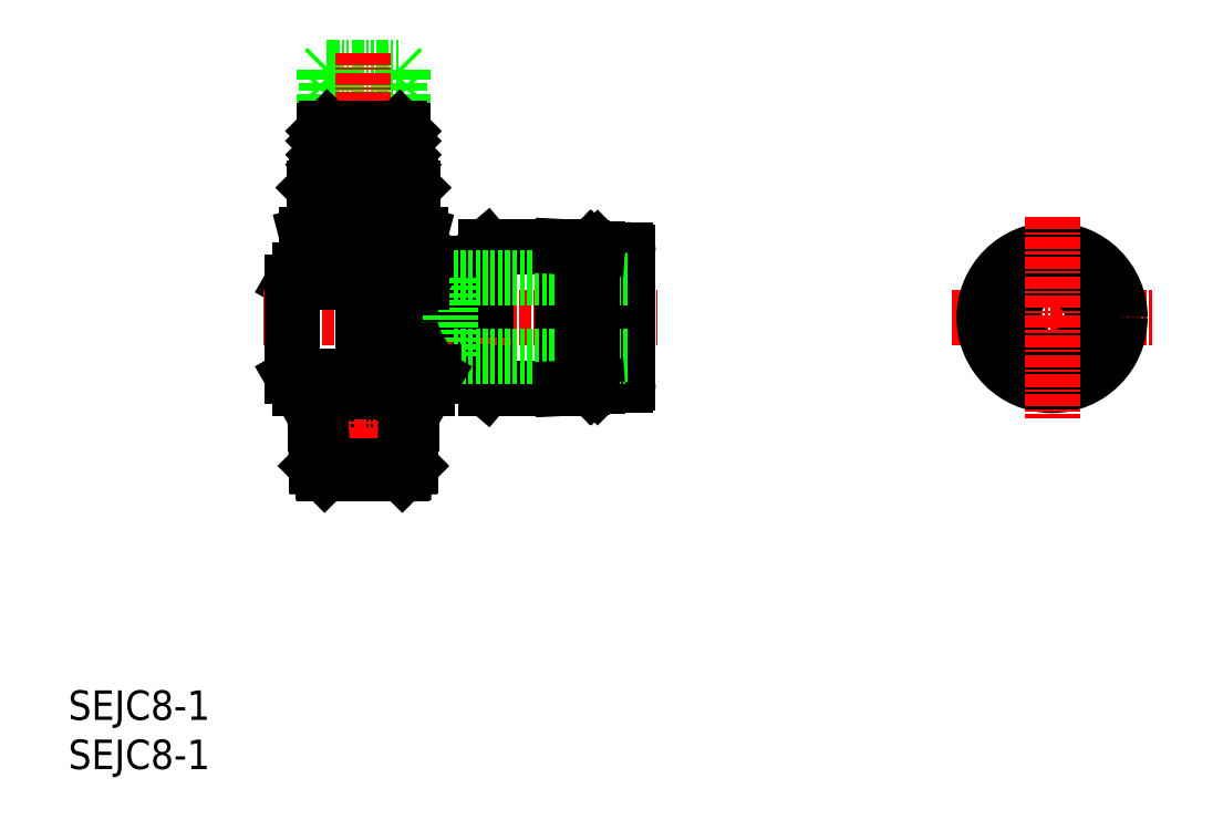
<metadata>
{"format":"dxf","ext":"dxf","renderer":"ezdxf+matplotlib","layout":"modelspace","background":"white","min_lineweight":24,"dpi":150}
</metadata>
<code>
0
SECTION
2
ENTITIES
0
INSERT
8
0
2
*U11
10
0
20
0
30
0
0
INSERT
8
0
2
*U12
10
0
20
0
30
0
0
LINE
8
0
10
42.5
20
45.15
30
0
11
42.5
21
38.7
31
0
0
LINE
8
0
10
40.5
20
45.15
30
0
11
40.5
21
40.4
31
0
0
LINE
8
0
10
23.49
20
50.7
30
0
11
22.8
21
49.5
31
0
0
LINE
8
0
10
23.49
20
38.7
30
0
11
22.8
21
39.9
31
0
0
LINE
8
0
10
23.49
20
50.7
30
0
11
37
21
50.7
31
0
0
LINE
8
0
10
25.1
20
38
30
0
11
34.9
21
38
31
0
0
LINE
8
0
10
25.1
20
38.7
30
0
11
25.1
21
38.5
31
0
0
LINE
8
0
10
34.5
20
54.7
30
0
11
35.77
21
54.36
31
0
0
LINE
8
0
10
24.85
20
38.5
30
0
11
35.15
21
38.5
31
0
0
LINE
8
0
10
24.23
20
54.36
30
0
11
24.23
21
50.7
31
0
0
LINE
8
0
10
27.11
20
54.36
30
0
11
27.11
21
50.7
31
0
0
LINE
8
0
10
24.23
20
54.36
30
0
11
25.5
21
54.7
31
0
0
LINE
8
0
10
25.1
20
36.94
30
0
11
34.9
21
36.94
31
0
0
LINE
8
0
10
24.97
20
38.16
30
0
11
25.1
21
38
31
0
0
LINE
8
0
10
34.9
20
38.7
30
0
11
34.9
21
38.5
31
0
0
LINE
8
0
10
25.1
20
38
30
0
11
25.1
21
35.12
31
0
0
LINE
8
0
10
24.85
20
38.5
30
0
11
24.85
21
38.48
31
0
0
LINE
8
0
10
35.15
20
38.5
30
0
11
35.15
21
38.48
31
0
0
LINE
8
0
10
33.95
20
30
30
0
11
34.77
21
30.82
31
0
0
LINE
8
0
10
26.05
20
30
30
0
11
25.23
21
30.82
31
0
0
LINE
8
CENTER
10
23.01
20
33.97
30
0
11
36.34
21
33.97
31
0
0
LINE
8
0
10
34.77
20
30.82
30
0
11
34.9
21
35.12
31
0
0
LINE
8
0
10
34.17
20
30.22
30
0
11
34.28
21
33.97
31
0
0
LINE
8
0
10
35.77
20
54.36
30
0
11
35.77
21
50.7
31
0
0
LINE
8
0
10
42.5
20
38.7
30
0
11
50.2
21
38.7
31
0
0
LINE
8
0
10
42.5
20
53.1
30
0
11
42.5
21
46.65
31
0
0
LINE
8
0
10
30
20
45.15
30
0
11
42.5
21
45.15
31
0
0
LINE
8
0
10
53.8
20
52.9
30
0
11
53.28
21
52.9
31
0
0
LINE
8
0
10
54.1
20
52.6
30
0
11
54.1
21
39.2
31
0
0
LINE
8
CENTER
10
19.8
20
45.9
30
0
11
59.9
21
45.9
31
0
0
LINE
8
0
10
42.5
20
53.1
30
0
11
50.2
21
53.1
31
0
0
LINE
8
0
10
37.2
20
40.4
30
0
11
40.5
21
40.4
31
0
0
LINE
8
0
10
56.6
20
39
30
0
11
54.9
21
39
31
0
0
LINE
8
0
10
37.7
20
51.4
30
0
11
40.5
21
51.4
31
0
0
LINE
8
0
10
40.5
20
51.4
30
0
11
42.5
21
53.1
31
0
0
LINE
8
0
10
30
20
46.65
30
0
11
42.5
21
46.65
31
0
0
LINE
8
0
10
50.2
20
53.1
30
0
11
50.2
21
38.7
31
0
0
LINE
8
0
10
40.5
20
40.4
30
0
11
42.5
21
38.7
31
0
0
LINE
8
0
10
37
20
50.7
30
0
11
37.7
21
51.4
31
0
0
LINE
8
0
10
40.5
20
51.4
30
0
11
40.5
21
46.65
31
0
0
LINE
8
0
10
56.6
20
52.8
30
0
11
54.9
21
52.8
31
0
0
LINE
8
0
10
52.93
20
52.9
30
0
11
52.93
21
38.9
31
0
0
LINE
8
0
10
53.8
20
52.9
30
0
11
54.1
21
52.6
31
0
0
LINE
8
0
10
53.8
20
38.9
30
0
11
54.1
21
39.2
31
0
0
LINE
8
0
10
53.1
20
39.1
30
0
11
52.93
21
38.9
31
0
0
LINE
8
0
10
53.1
20
52.7
30
0
11
53.1
21
39.1
31
0
0
LINE
8
0
10
56.9
20
52.5
30
0
11
56.9
21
39.3
31
0
0
LINE
8
0
10
54.9
20
52.8
30
0
11
54.9
21
39
31
0
0
LINE
8
0
10
53.28
20
38.9
30
0
11
53.1
21
39.1
31
0
0
LINE
8
0
10
52.93
20
38.9
30
0
11
52.2
21
38.9
31
0
0
LINE
8
0
10
54.9
20
50.8
30
0
11
54.1
21
50.8
31
0
0
LINE
8
0
10
52.93
20
52.9
30
0
11
52.2
21
52.9
31
0
0
LINE
8
0
10
53.8
20
38.9
30
0
11
53.28
21
38.9
31
0
0
LINE
8
0
10
53.8
20
52.9
30
0
11
53.8
21
38.9
31
0
0
LINE
8
0
10
53.1
20
52.7
30
0
11
52.93
21
52.9
31
0
0
LINE
8
0
10
54.9
20
41
30
0
11
54.1
21
41
31
0
0
LINE
8
0
10
56.9
20
41.9
30
0
11
38.8
21
41.9
31
0
0
LINE
8
0
10
56.9
20
49.9
30
0
11
38.8
21
49.9
31
0
0
LINE
8
0
10
38.8
20
49.9
30
0
11
38.8
21
41.9
31
0
0
LINE
8
0
10
26
20
71.05
30
0
11
26
21
70.05
31
0
0
LINE
8
0
10
34
20
71.05
30
0
11
34
21
70.05
31
0
0
LINE
8
0
10
33.7
20
69.75
30
0
11
33.7
21
68.95
31
0
0
LINE
8
0
10
26.3
20
69.75
30
0
11
26.3
21
68.95
31
0
0
LINE
8
0
10
34
20
68.65
30
0
11
33.7
21
68.95
31
0
0
LINE
8
0
10
26
20
68.65
30
0
11
26.3
21
68.95
31
0
0
LINE
8
0
10
34
20
68.65
30
0
11
34
21
67.65
31
0
0
LINE
8
0
10
26.3
20
71.35
30
0
11
33.7
21
71.35
31
0
0
LINE
8
0
10
34
20
70.05
30
0
11
33.7
21
69.75
31
0
0
LINE
8
0
10
26
20
70.05
30
0
11
26.3
21
69.75
31
0
0
LINE
8
0
10
26
20
68.65
30
0
11
26
21
67.65
31
0
0
LINE
8
0
10
26.3
20
71.35
30
0
11
26
21
71.05
31
0
0
LINE
8
0
10
33.7
20
71.35
30
0
11
34
21
71.05
31
0
0
LINE
8
0
10
33.7
20
64.85
30
0
11
33.7
21
63.85
31
0
0
LINE
8
0
10
27.93
20
61.15
30
0
11
27.93
21
59.3
31
0
0
LINE
8
0
10
32.2
20
61.15
30
0
11
32.5
21
60.85
31
0
0
LINE
8
0
10
32.5
20
60.85
30
0
11
27.5
21
60.85
31
0
0
LINE
8
0
10
32.5
20
60.85
30
0
11
32.5
21
59.3
31
0
0
LINE
8
0
10
27.5
20
60.85
30
0
11
27.5
21
59.3
31
0
0
LINE
8
CENTER
10
30
20
72.81
30
0
11
30
21
28
31
0
0
LINE
8
0
10
26.3
20
62.45
30
0
11
26.3
21
61.45
31
0
0
LINE
8
0
10
33.33
20
64.85
30
0
11
33.33
21
63.85
31
0
0
LINE
8
0
10
31.53
20
62.45
30
0
11
31.53
21
61.45
31
0
0
LINE
8
0
10
30.78
20
62.45
30
0
11
30.78
21
61.45
31
0
0
LINE
8
0
10
32.83
20
62.45
30
0
11
32.83
21
61.45
31
0
0
LINE
8
0
10
27.17
20
62.45
30
0
11
27.17
21
61.45
31
0
0
LINE
8
0
10
29.22
20
62.45
30
0
11
29.22
21
61.45
31
0
0
LINE
8
0
10
30
20
62.45
30
0
11
30
21
61.45
31
0
0
LINE
8
0
10
26.67
20
62.45
30
0
11
26.67
21
61.45
31
0
0
LINE
8
0
10
33.92
20
62.45
30
0
11
33.92
21
61.45
31
0
0
LINE
8
0
10
28.47
20
62.45
30
0
11
28.47
21
61.45
31
0
0
LINE
8
0
10
33.7
20
62.45
30
0
11
33.7
21
61.45
31
0
0
LINE
8
0
10
33.92
20
64.85
30
0
11
33.92
21
63.85
31
0
0
LINE
8
0
10
26.08
20
62.45
30
0
11
26.08
21
61.45
31
0
0
LINE
8
0
10
26.08
20
64.85
30
0
11
26.08
21
63.85
31
0
0
LINE
8
0
10
32.22
20
64.85
30
0
11
32.22
21
63.85
31
0
0
LINE
8
0
10
26.3
20
64.85
30
0
11
26.3
21
63.85
31
0
0
LINE
8
0
10
27.78
20
64.85
30
0
11
27.78
21
63.85
31
0
0
LINE
8
0
10
28.47
20
64.85
30
0
11
28.47
21
63.85
31
0
0
LINE
8
0
10
30.78
20
64.85
30
0
11
30.78
21
63.85
31
0
0
LINE
8
0
10
33.7
20
65.15
30
0
11
34
21
64.85
31
0
0
LINE
8
0
10
27.78
20
62.45
30
0
11
27.78
21
61.45
31
0
0
LINE
8
0
10
29.22
20
64.85
30
0
11
29.22
21
63.85
31
0
0
LINE
8
0
10
30
20
64.85
30
0
11
30
21
63.85
31
0
0
LINE
8
0
10
31.53
20
64.85
30
0
11
31.53
21
63.85
31
0
0
LINE
8
0
10
26.67
20
64.85
30
0
11
26.67
21
63.85
31
0
0
LINE
8
0
10
27.17
20
64.85
30
0
11
27.17
21
63.85
31
0
0
LINE
8
0
10
26.3
20
63.55
30
0
11
33.7
21
63.55
31
0
0
LINE
8
0
10
26.3
20
61.15
30
0
11
26
21
61.45
31
0
0
LINE
8
0
10
26.3
20
65.15
30
0
11
26
21
64.85
31
0
0
LINE
8
0
10
33.7
20
61.15
30
0
11
34
21
61.45
31
0
0
LINE
8
0
10
26
20
64.85
30
0
11
34
21
64.85
31
0
0
LINE
8
0
10
26
20
62.45
30
0
11
26
21
61.45
31
0
0
LINE
8
0
10
26
20
61.45
30
0
11
34
21
61.45
31
0
0
LINE
8
0
10
32.22
20
62.45
30
0
11
32.22
21
61.45
31
0
0
LINE
8
0
10
26
20
63.85
30
0
11
26.3
21
63.55
31
0
0
LINE
8
0
10
34
20
63.85
30
0
11
33.7
21
63.55
31
0
0
LINE
8
0
10
26.3
20
65.15
30
0
11
33.7
21
65.15
31
0
0
LINE
8
0
10
34
20
62.45
30
0
11
34
21
61.45
31
0
0
LINE
8
0
10
26
20
62.45
30
0
11
26.3
21
62.75
31
0
0
LINE
8
0
10
34
20
62.45
30
0
11
33.7
21
62.75
31
0
0
LINE
8
0
10
26
20
63.85
30
0
11
34
21
63.85
31
0
0
LINE
8
0
10
26.3
20
62.75
30
0
11
33.7
21
62.75
31
0
0
LINE
8
0
10
26
20
62.45
30
0
11
34
21
62.45
31
0
0
LINE
8
0
10
26.3
20
63.55
30
0
11
26.3
21
62.75
31
0
0
LINE
8
0
10
33.7
20
63.55
30
0
11
33.7
21
62.75
31
0
0
LINE
8
0
10
34
20
64.85
30
0
11
34
21
63.85
31
0
0
LINE
8
0
10
26
20
64.85
30
0
11
26
21
63.85
31
0
0
LINE
8
0
10
26.3
20
61.15
30
0
11
33.7
21
61.15
31
0
0
LINE
8
0
10
33.33
20
62.45
30
0
11
33.33
21
61.45
31
0
0
LINE
8
0
10
32.83
20
64.85
30
0
11
32.83
21
63.85
31
0
0
LINE
8
0
10
32.07
20
61.15
30
0
11
32.07
21
59.3
31
0
0
LINE
8
0
10
27.8
20
61.15
30
0
11
27.5
21
60.85
31
0
0
LINE
8
0
10
25
20
56
30
0
11
35
21
56
31
0
0
LINE
8
0
10
25
20
59.1
30
0
11
35
21
59.1
31
0
0
LINE
8
0
10
29.22
20
59.1
30
0
11
29.22
21
56
31
0
0
LINE
8
0
10
28.45
20
59.1
30
0
11
28.45
21
56
31
0
0
LINE
8
0
10
27.73
20
59.1
30
0
11
27.73
21
56
31
0
0
LINE
8
0
10
27.06
20
59.1
30
0
11
27.06
21
56
31
0
0
LINE
8
0
10
26.46
20
59.1
30
0
11
26.46
21
56
31
0
0
LINE
8
0
10
25.95
20
59.1
30
0
11
25.95
21
56
31
0
0
LINE
8
0
10
25.54
20
59.1
30
0
11
25.54
21
56
31
0
0
LINE
8
0
10
25.24
20
59.1
30
0
11
25.24
21
56
31
0
0
LINE
8
0
10
25.06
20
59.1
30
0
11
25.06
21
56
31
0
0
LINE
8
0
10
35
20
59.1
30
0
11
35
21
56
31
0
0
LINE
8
0
10
35
20
56
30
0
11
34.8
21
55.8
31
0
0
LINE
8
0
10
34.8
20
59.3
30
0
11
35
21
59.1
31
0
0
LINE
8
0
10
34.94
20
59.1
30
0
11
34.94
21
56
31
0
0
LINE
8
0
10
34.76
20
59.1
30
0
11
34.76
21
56
31
0
0
LINE
8
0
10
34.46
20
59.1
30
0
11
34.46
21
56
31
0
0
LINE
8
0
10
34.05
20
59.1
30
0
11
34.05
21
56
31
0
0
LINE
8
0
10
33.54
20
59.1
30
0
11
33.54
21
56
31
0
0
LINE
8
0
10
32.94
20
59.1
30
0
11
32.94
21
56
31
0
0
LINE
8
0
10
32.27
20
59.1
30
0
11
32.27
21
56
31
0
0
LINE
8
0
10
31.55
20
59.1
30
0
11
31.55
21
56
31
0
0
LINE
8
0
10
30.78
20
59.1
30
0
11
30.78
21
56
31
0
0
LINE
8
0
10
30
20
59.1
30
0
11
30
21
56
31
0
0
LINE
8
0
10
25.2
20
59.3
30
0
11
25
21
59.1
31
0
0
LINE
8
0
10
25
20
56
30
0
11
25.2
21
55.8
31
0
0
LINE
8
0
10
25
20
59.1
30
0
11
25
21
56
31
0
0
LINE
8
0
10
25.2
20
55.8
30
0
11
34.8
21
55.8
31
0
0
LINE
8
0
10
25.2
20
59.3
30
0
11
34.8
21
59.3
31
0
0
LINE
8
0
10
50.2
20
53.1
30
0
11
52.2
21
53
31
0
0
LINE
8
0
10
23.49
20
38.7
30
0
11
36.51
21
38.7
31
0
0
LINE
8
0
10
50.2
20
38.7
30
0
11
52.2
21
38.8
31
0
0
LINE
8
0
10
30
20
46.65
30
0
11
30
21
45.15
31
0
0
LINE
8
0
10
37.2
20
40.4
30
0
11
37.2
21
39.9
31
0
0
LINE
8
0
10
32.89
20
54.36
30
0
11
32.89
21
50.7
31
0
0
LINE
8
0
10
25.23
20
30.82
30
0
11
34.77
21
30.82
31
0
0
LINE
8
0
10
34.28
20
33.97
30
0
11
34.38
21
36.94
31
0
0
LINE
8
0
10
25.23
20
30.82
30
0
11
25.1
21
35.12
31
0
0
LINE
8
0
10
25.83
20
30.22
30
0
11
25.72
21
33.97
31
0
0
LINE
8
0
10
25.72
20
33.97
30
0
11
25.62
21
36.94
31
0
0
LINE
8
0
10
34.9
20
37.84
30
0
11
34.38
21
36.94
31
0
0
LINE
8
0
10
25.1
20
37.84
30
0
11
25.62
21
36.94
31
0
0
LINE
8
0
10
25.1
20
38.3
30
0
11
34.9
21
38.3
31
0
0
LINE
8
0
10
35.03
20
38.16
30
0
11
34.9
21
38
31
0
0
LINE
8
0
10
53.28
20
52.9
30
0
11
53.1
21
52.7
31
0
0
LINE
8
0
10
53.28
20
52.9
30
0
11
53.28
21
38.9
31
0
0
LINE
8
0
10
34
20
55.5
30
0
11
26
21
55.5
31
0
0
LINE
8
0
10
26.05
20
30
30
0
11
33.95
21
30
31
0
0
LINE
8
0
10
36.51
20
38.7
30
0
11
37.2
21
39.9
31
0
0
LINE
8
0
10
22.8
20
49.5
30
0
11
35.88
21
49.5
31
0
0
LINE
8
0
10
22.8
20
39.9
30
0
11
37.2
21
39.9
31
0
0
LINE
8
0
10
52.2
20
53
30
0
11
52.2
21
38.8
31
0
0
LINE
8
0
10
22.8
20
49.5
30
0
11
22.8
21
39.9
31
0
0
LINE
8
0
10
26
20
55.5
30
0
11
26.3
21
55.8
31
0
0
LINE
8
0
10
33.7
20
55.8
30
0
11
34
21
55.5
31
0
0
LINE
8
0
10
34
20
55.5
30
0
11
34
21
54.7
31
0
0
LINE
8
0
10
34.9
20
38
30
0
11
34.9
21
35.12
31
0
0
LINE
8
0
10
26
20
55.5
30
0
11
26
21
54.7
31
0
0
LINE
8
0
10
25.5
20
54.7
30
0
11
34.5
21
54.7
31
0
0
ARC
8
0
10
25.67
20
49.44
30
0
40
5.13
50
73.66
51
103.7
0
ARC
8
0
10
34.33
20
49.44
30
0
40
5.13
50
76.34
51
106.3
0
ARC
8
0
10
30
20
34.36
30
0
40
20.21
50
81.79
51
98.21
0
ARC
8
0
10
25.35
20
38.48
30
0
40
0.5
50
180
51
219.8
0
ARC
8
0
10
34.65
20
38.48
30
0
40
0.5
50
320.2
51
0
0
ARC
8
0
10
56.6
20
39.3
30
0
40
0.3
50
270
51
0
0
ARC
8
0
10
56.6
20
52.5
30
0
40
0.3
50
0
51
90
0
POLYLINE
8
0
66
     1
10
0
20
0
30
0
0
VERTEX
8
0
10
36.68
20
50.7
30
0
42
0.005754
0
VERTEX
8
0
10
36.39
20
50.29
30
0
42
0.005741
0
VERTEX
8
0
10
36.11
20
49.87
30
0
42
0.006056
0
VERTEX
8
0
10
35.84
20
49.44
30
0
42
0.01001
0
VERTEX
8
0
10
35.58
20
49.01
30
0
42
0.01431
0
VERTEX
8
0
10
35.35
20
48.56
30
0
42
0.0186
0
VERTEX
8
0
10
35.14
20
48.1
30
0
42
0.01888
0
VERTEX
8
0
10
34.98
20
47.63
30
0
42
0.01753
0
VERTEX
8
0
10
34.84
20
47.14
30
0
42
0.01637
0
VERTEX
8
0
10
34.74
20
46.65
30
0
0
SEQEND
8
0
0
POLYLINE
8
0
66
     1
10
0
20
0
30
0
0
VERTEX
8
0
10
37.2
20
40.4
30
0
42
-0.004736
0
VERTEX
8
0
10
36.84
20
40.88
30
0
42
-0.006288
0
VERTEX
8
0
10
36.49
20
41.37
30
0
42
-0.006883
0
VERTEX
8
0
10
36.15
20
41.87
30
0
42
-0.007158
0
VERTEX
8
0
10
35.83
20
42.37
30
0
42
-0.01262
0
VERTEX
8
0
10
35.53
20
42.89
30
0
42
-0.01876
0
VERTEX
8
0
10
35.26
20
43.43
30
0
42
-0.02319
0
VERTEX
8
0
10
35.04
20
43.99
30
0
42
-0.02135
0
VERTEX
8
0
10
34.86
20
44.56
30
0
42
-0.01964
0
VERTEX
8
0
10
34.74
20
45.15
30
0
0
SEQEND
8
0
0
LINE
8
CENTER
10
89.8
20
45.9
30
0
11
110.2
21
45.9
31
0
0
CIRCLE
8
0
10
100
20
45.9
30
0
40
6.9
0
CIRCLE
8
0
10
100
20
45.9
30
0
40
4.1
0
LINE
8
CENTER
10
100
20
56.1
30
0
11
100
21
35.7
31
0
0
ENDSEC
0
EOF

</code>
